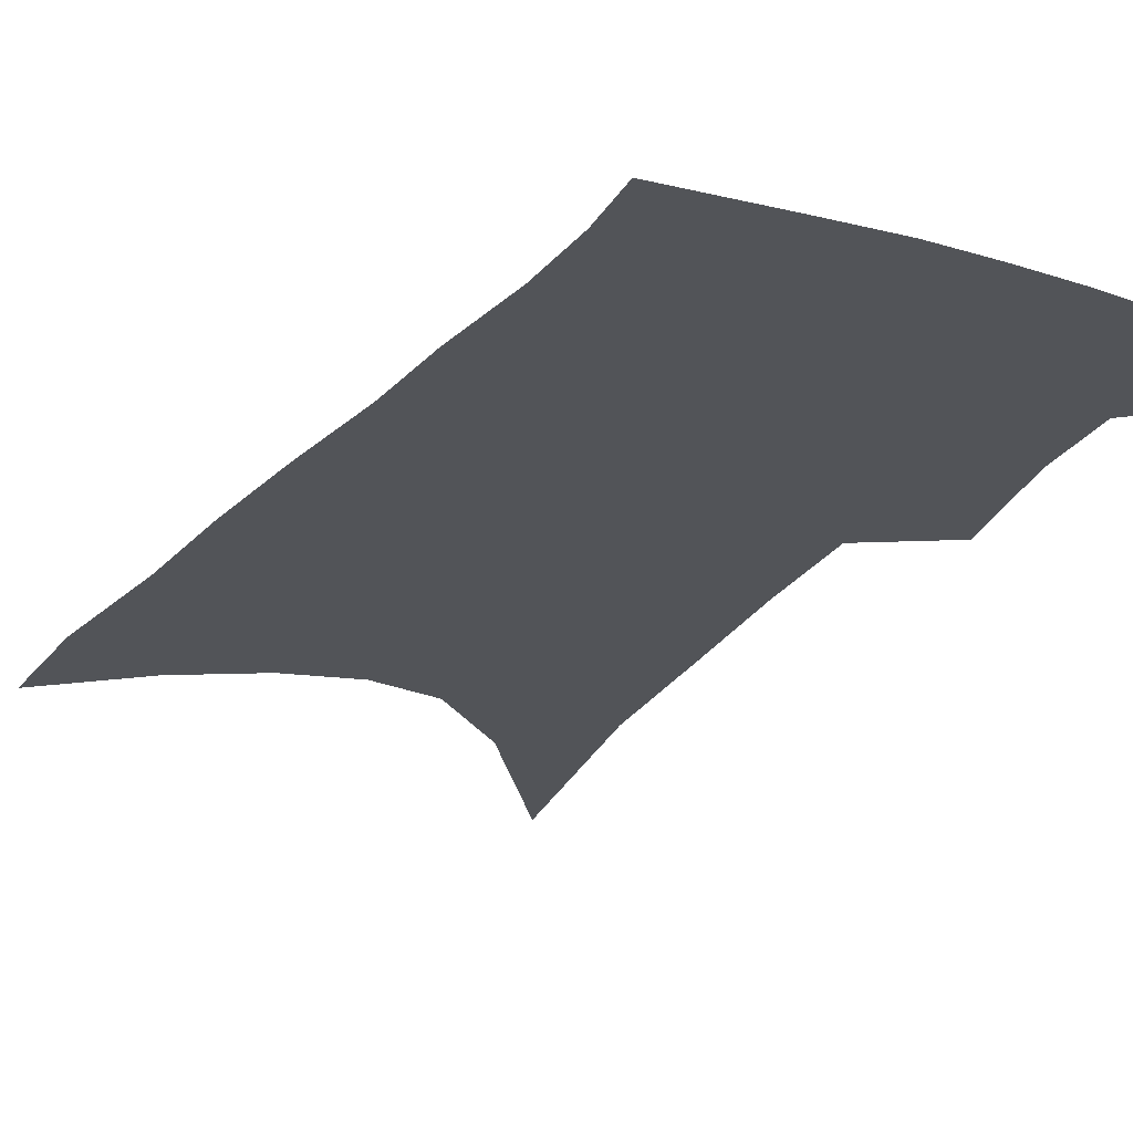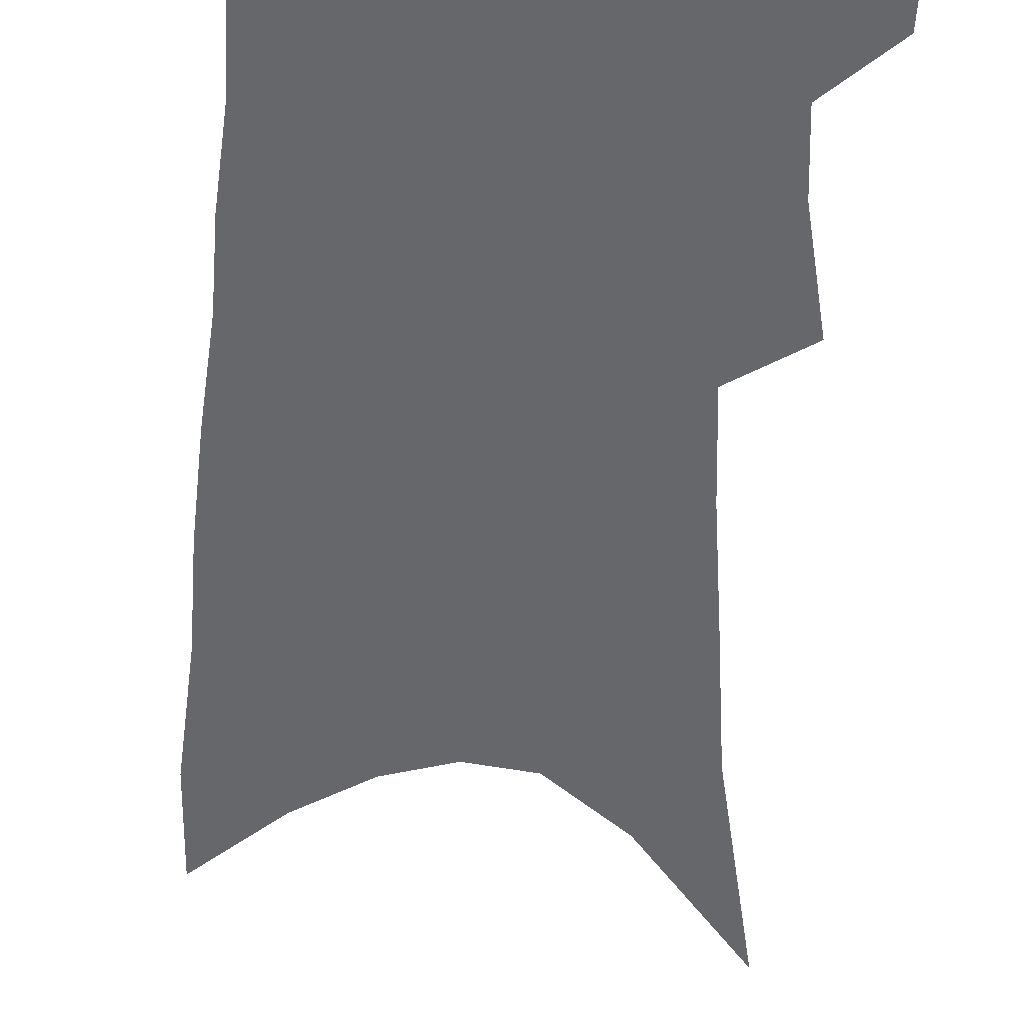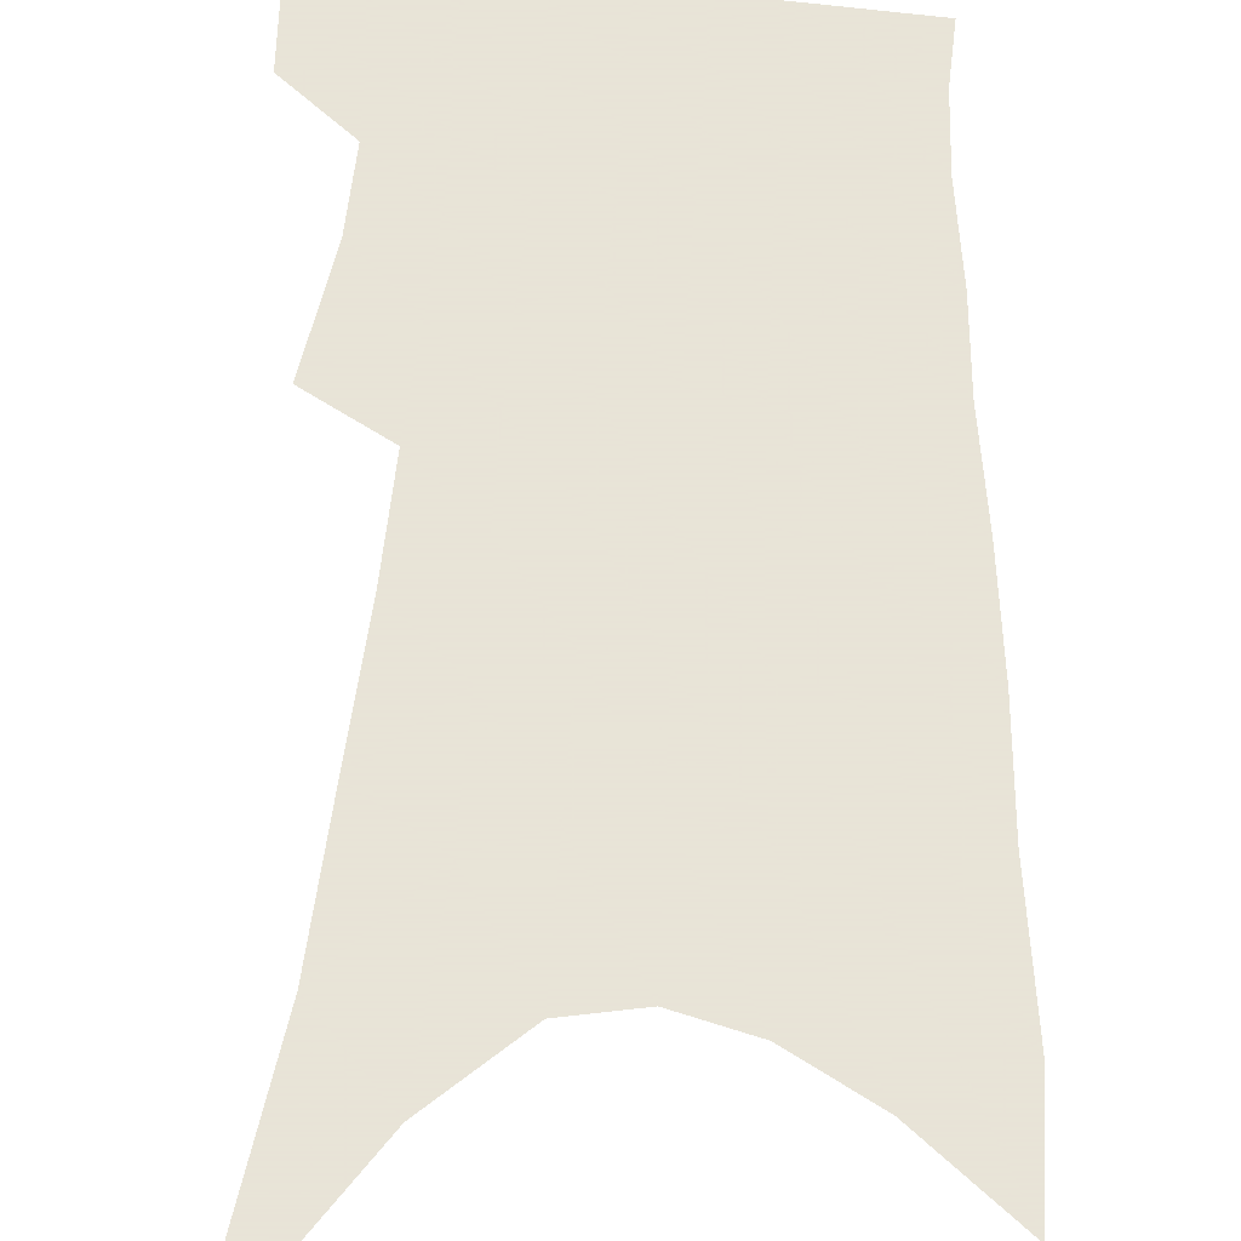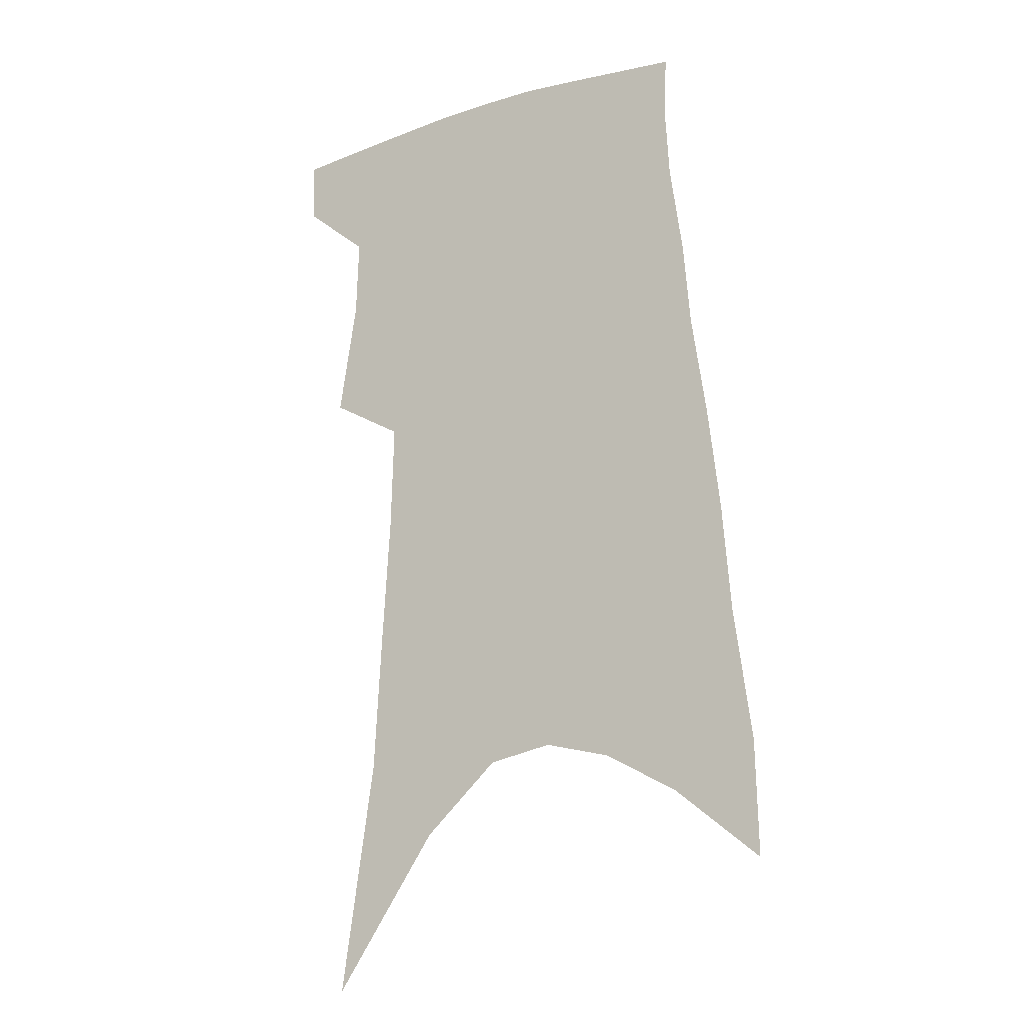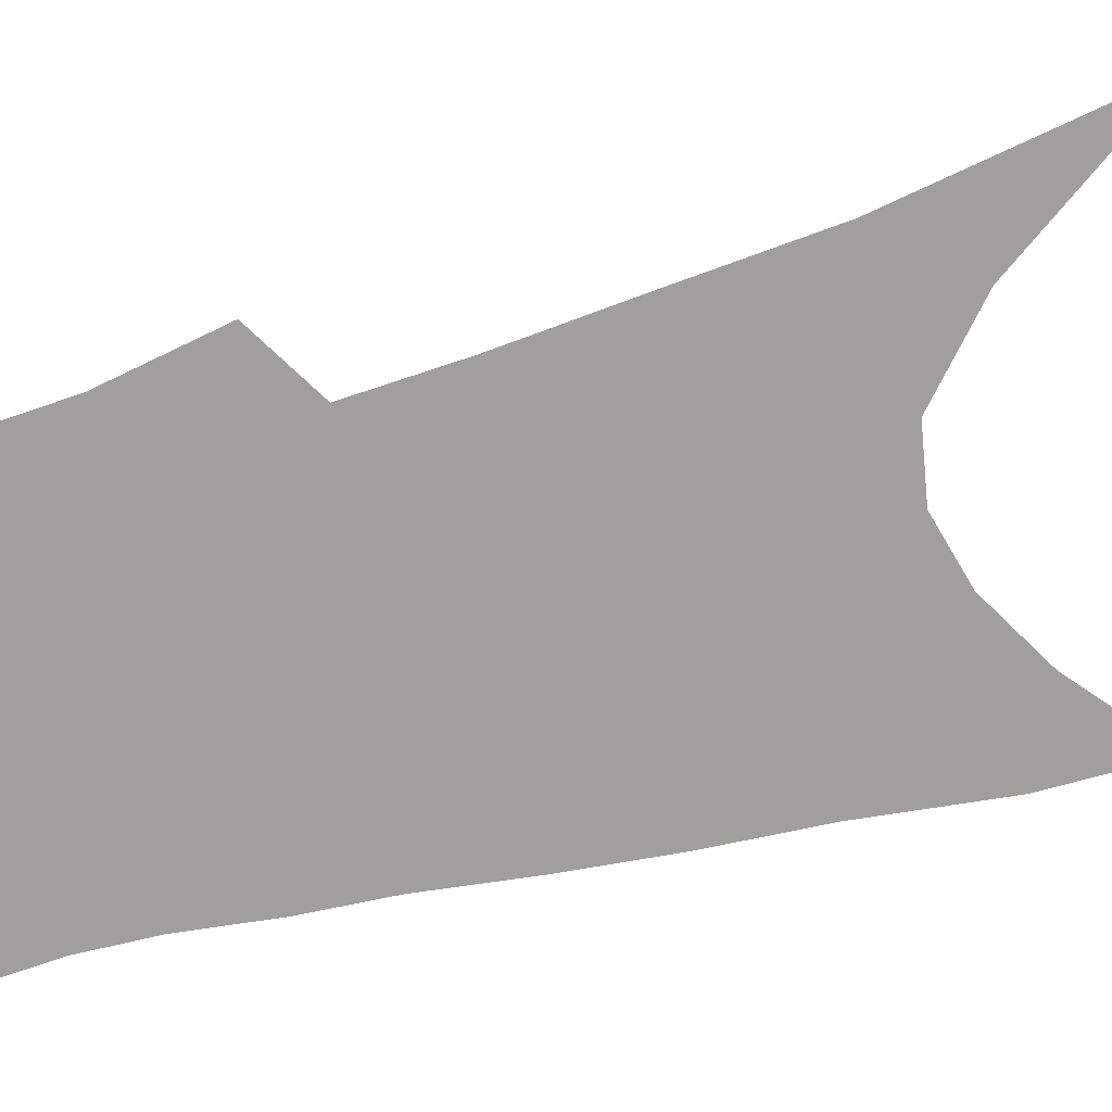
<metadata>
{"format":"obj","ext":"obj","renderer":"f3d","projection":"perspective","resolution":1024,"background":"white","views":[{"elev":-23.3,"azim":154.6,"up":"+Z"},{"elev":-52.2,"azim":-180.0,"up":"+Z"},{"elev":61.4,"azim":4.5,"up":"+Z"},{"elev":-16.5,"azim":28.9,"up":"+Y"},{"elev":-71.4,"azim":-73.1,"up":"+Z"}]}
</metadata>
<code>
v 490.8 380.3 0
v 489.6 402.4 0
v 506.4 291.6 0
v 513 333.4 0
v 514 361.3 0
v 513 384.1 0
v 510.4 405.1 0
v 513.9 58.36 0
v 526 141.9 0
v 528.9 191.9 0
v 531.8 238.4 0
v 532.9 276.8 0
v 534.8 312.7 0
v 536 342.2 0
v 535.8 366.2 0
v 533.9 386.9 0
v 531.3 407.8 0
v 551.5 114.5 0
v 555.6 175 0
v 555.7 217.2 0
v 555.8 255.5 0
v 555.4 287.9 0
v 555.5 317.4 0
v 556.6 346.5 0
v 556 368.4 0
v 555.1 389.2 0
v 552.2 410.4 0
v 578.5 139.6 0
v 578.1 184.3 0
v 577.6 227.8 0
v 576.7 262.7 0
v 576.2 294 0
v 576.4 324.7 0
v 576.4 349.2 0
v 576.6 371.5 0
v 575.4 390.9 0
v 573.3 411.9 0
v 601.8 144.2 0
v 600 189.9 0
v 598.5 225.5 0
v 597 261.6 0
v 596 297.6 0
v 595.6 326 0
v 595.5 350.6 0
v 595.7 372.1 0
v 595.5 391.8 0
v 594.2 412.7 0
v 625.9 138.3 0
v 622.7 184.2 0
v 619.2 228.4 0
v 617.2 263.5 0
v 616 294.4 0
v 615.3 322.3 0
v 614.5 349.6 0
v 614.8 371.7 0
v 615.7 392 0
v 616.4 411.8 0
v 652.5 123.8 0
v 647.6 172.6 0
v 642.8 217.1 0
v 640.2 253.2 0
v 637.4 287.2 0
v 635.5 317.4 0
v 635.6 342.8 0
v 634.5 369.1 0
v 634.7 391.8 0
v 636.3 410.7 0
v 683.8 98.58 0
v 682.9 139.2 0
v 676.3 187 0
v 673.2 225.3 0
v 668.7 263 0
v 663.3 299.6 0
v 660.8 329.8 0
v 656.1 362.4 0
v 654.6 388.4 0
v 655.5 409.7 0
v 691 451 0
f 5 6 1
f 1 6 2
f 6 7 2
f 12 13 3
f 3 13 4
f 13 14 4
f 4 14 5
f 14 15 5
f 5 15 6
f 15 16 6
f 6 16 7
f 16 17 7
f 8 18 9
f 18 19 9
f 9 19 10
f 19 20 10
f 10 20 11
f 20 21 11
f 11 21 12
f 21 22 12
f 12 22 13
f 22 23 13
f 13 23 14
f 23 24 14
f 14 24 15
f 24 25 15
f 15 25 16
f 25 26 16
f 16 26 17
f 26 27 17
f 18 28 19
f 28 29 19
f 19 29 20
f 29 30 20
f 20 30 21
f 30 31 21
f 21 31 22
f 31 32 22
f 22 32 23
f 32 33 23
f 23 33 24
f 33 34 24
f 24 34 25
f 34 35 25
f 25 35 26
f 35 36 26
f 26 36 27
f 36 37 27
f 28 38 29
f 38 39 29
f 29 39 30
f 39 40 30
f 30 40 31
f 40 41 31
f 31 41 32
f 41 42 32
f 32 42 33
f 42 43 33
f 33 43 34
f 43 44 34
f 34 44 35
f 44 45 35
f 35 45 36
f 45 46 36
f 36 46 37
f 46 47 37
f 38 48 39
f 48 49 39
f 39 49 40
f 49 50 40
f 40 50 41
f 50 51 41
f 41 51 42
f 51 52 42
f 42 52 43
f 52 53 43
f 43 53 44
f 53 54 44
f 44 54 45
f 54 55 45
f 45 55 46
f 55 56 46
f 46 56 47
f 56 57 47
f 48 58 49
f 58 59 49
f 49 59 50
f 59 60 50
f 50 60 51
f 60 61 51
f 51 61 52
f 61 62 52
f 52 62 53
f 62 63 53
f 53 63 54
f 63 64 54
f 54 64 55
f 64 65 55
f 55 65 56
f 65 66 56
f 56 66 57
f 66 67 57
f 58 68 59
f 68 69 59
f 59 69 60
f 69 70 60
f 60 70 61
f 70 71 61
f 61 71 62
f 71 72 62
f 62 72 63
f 72 73 63
f 63 73 64
f 73 74 64
f 64 74 65
f 74 75 65
f 65 75 66
f 75 76 66
f 66 76 67
f 76 77 67

</code>
